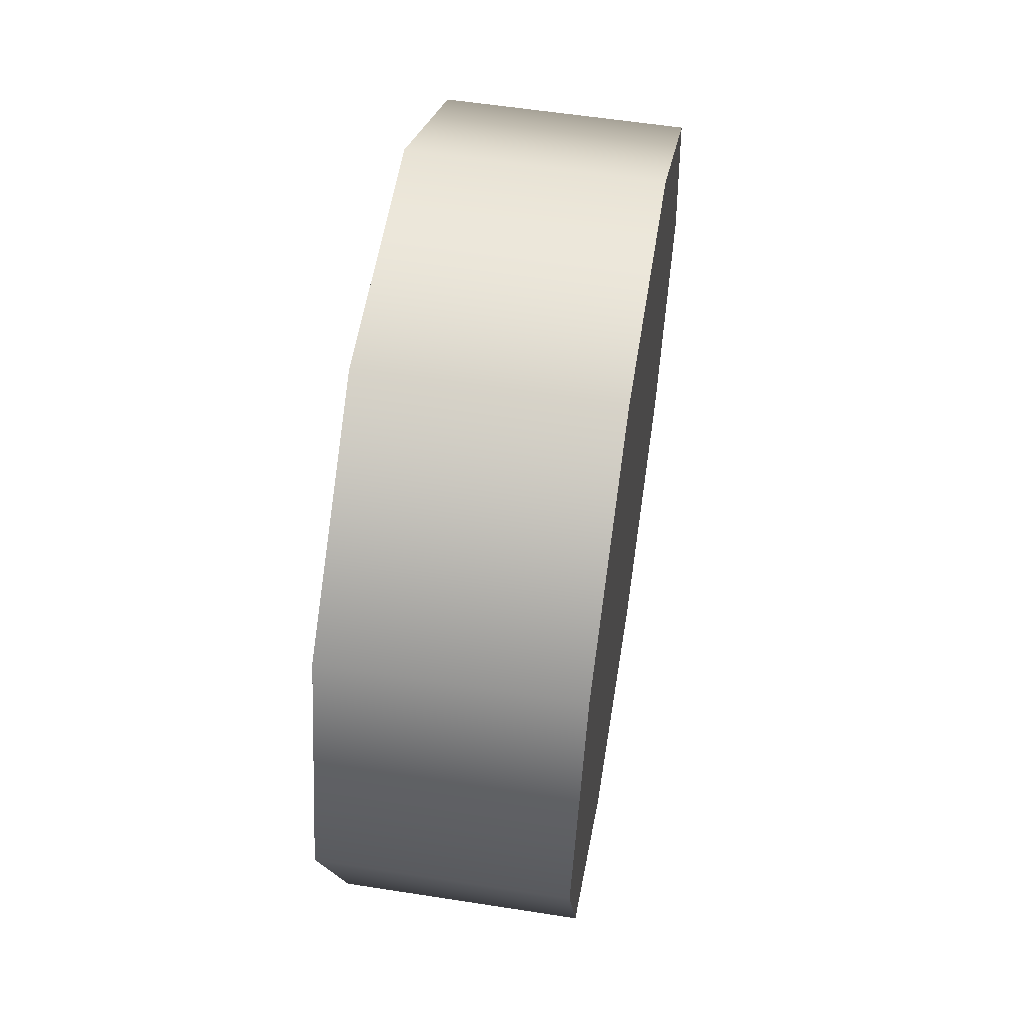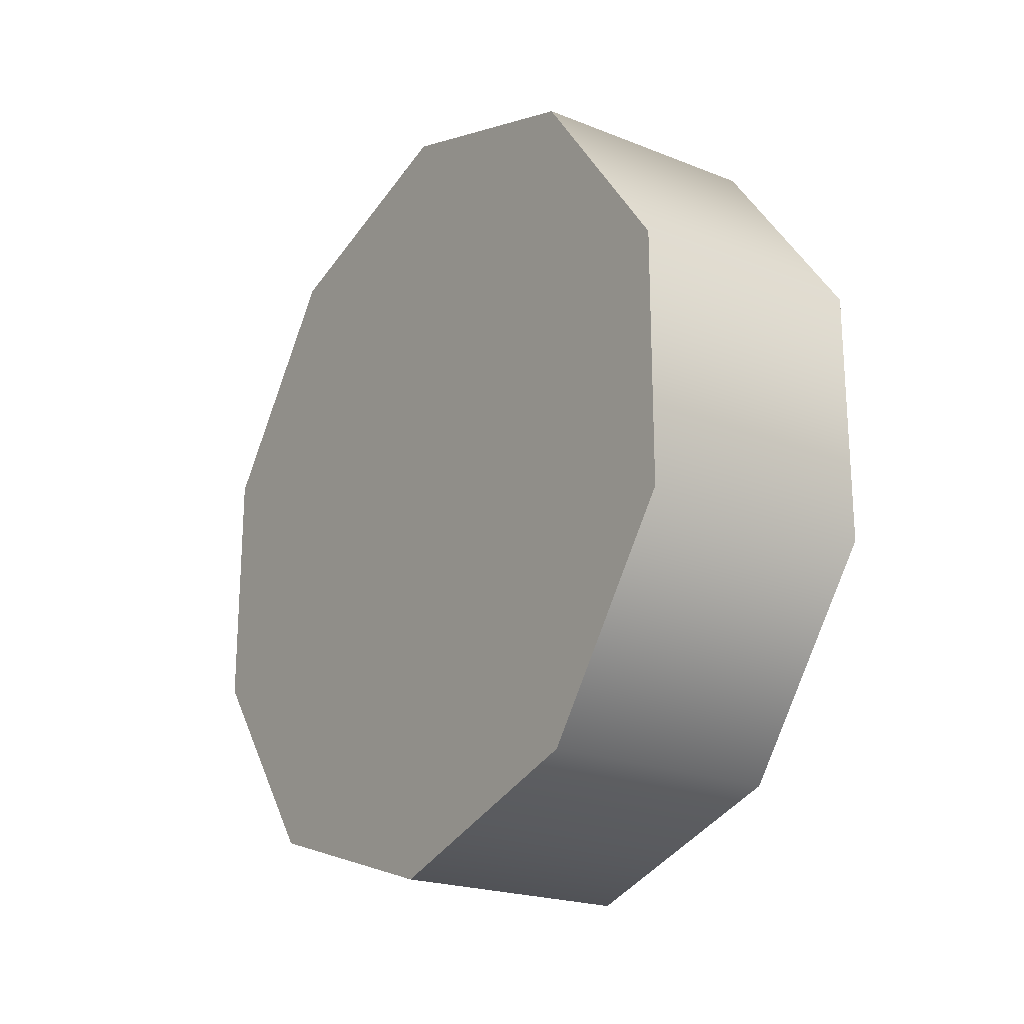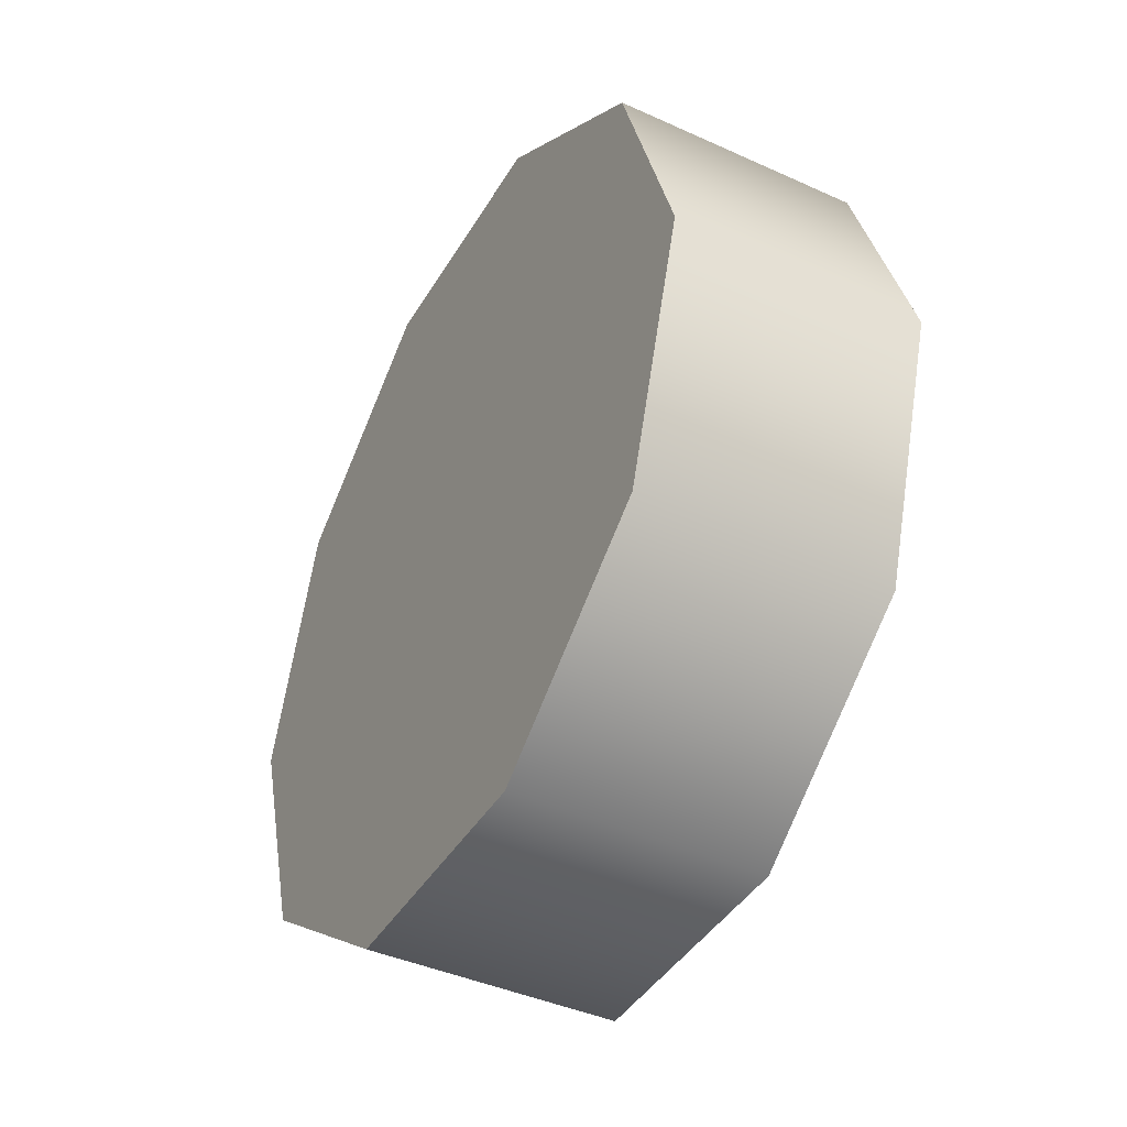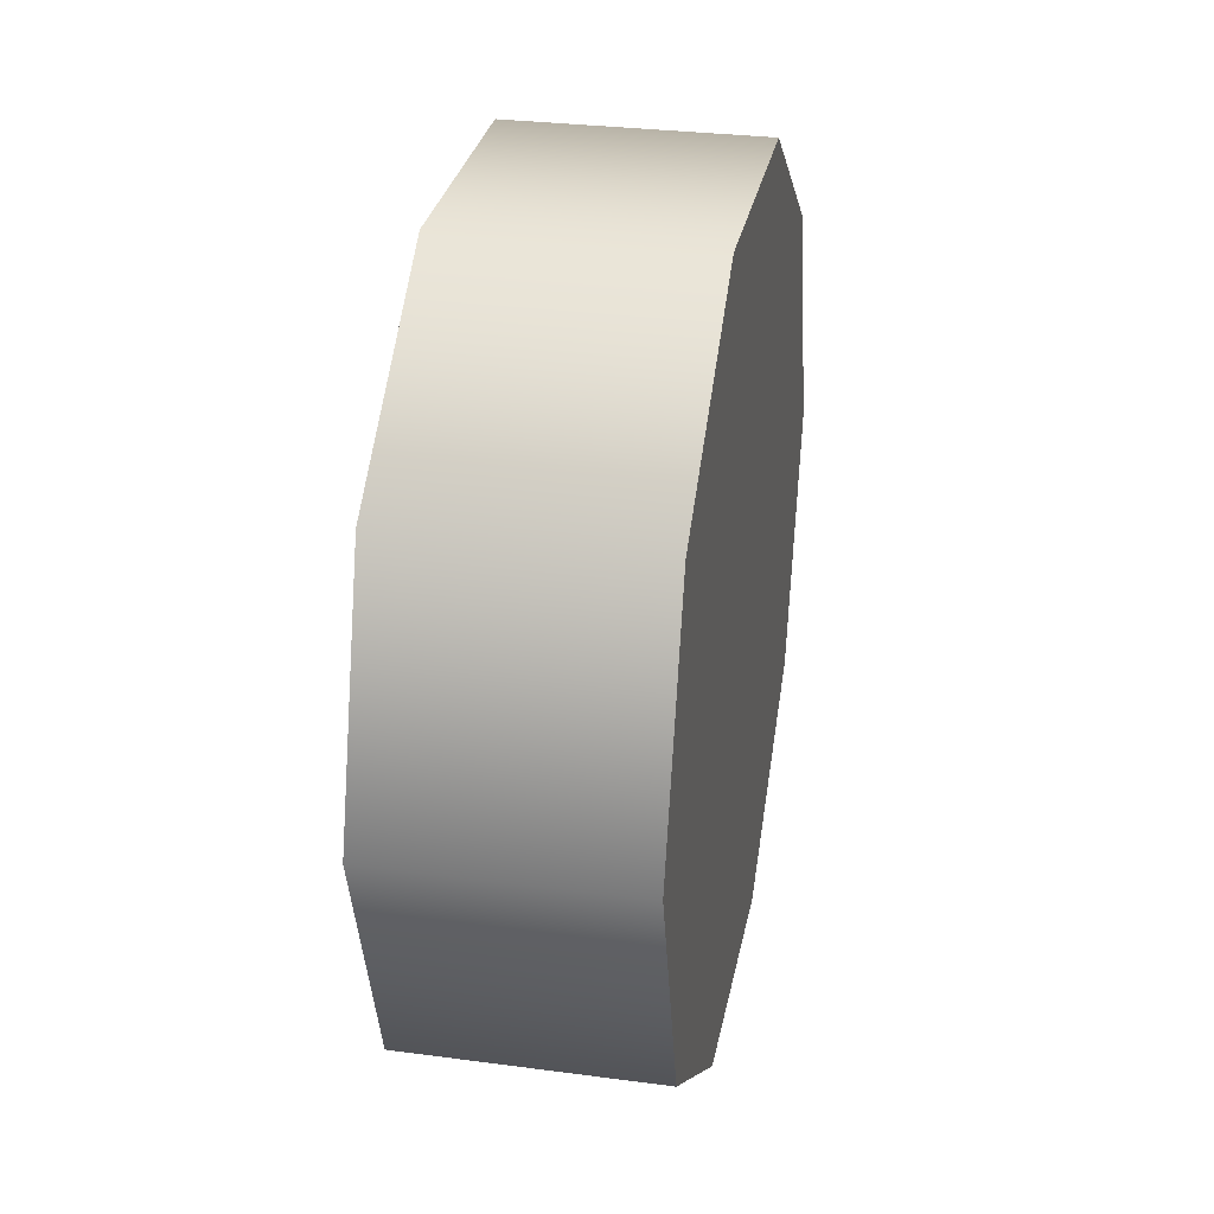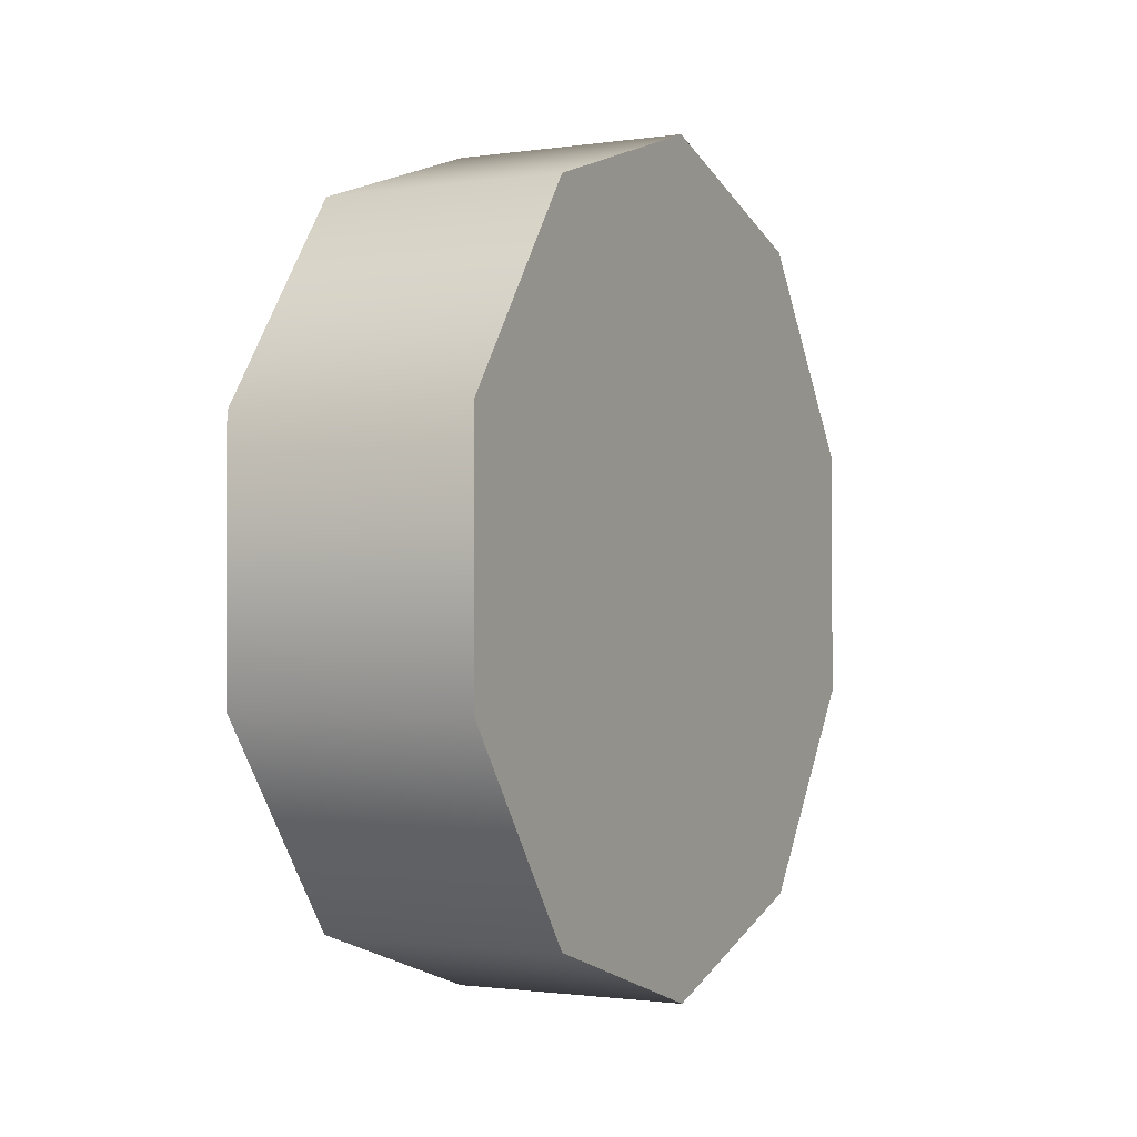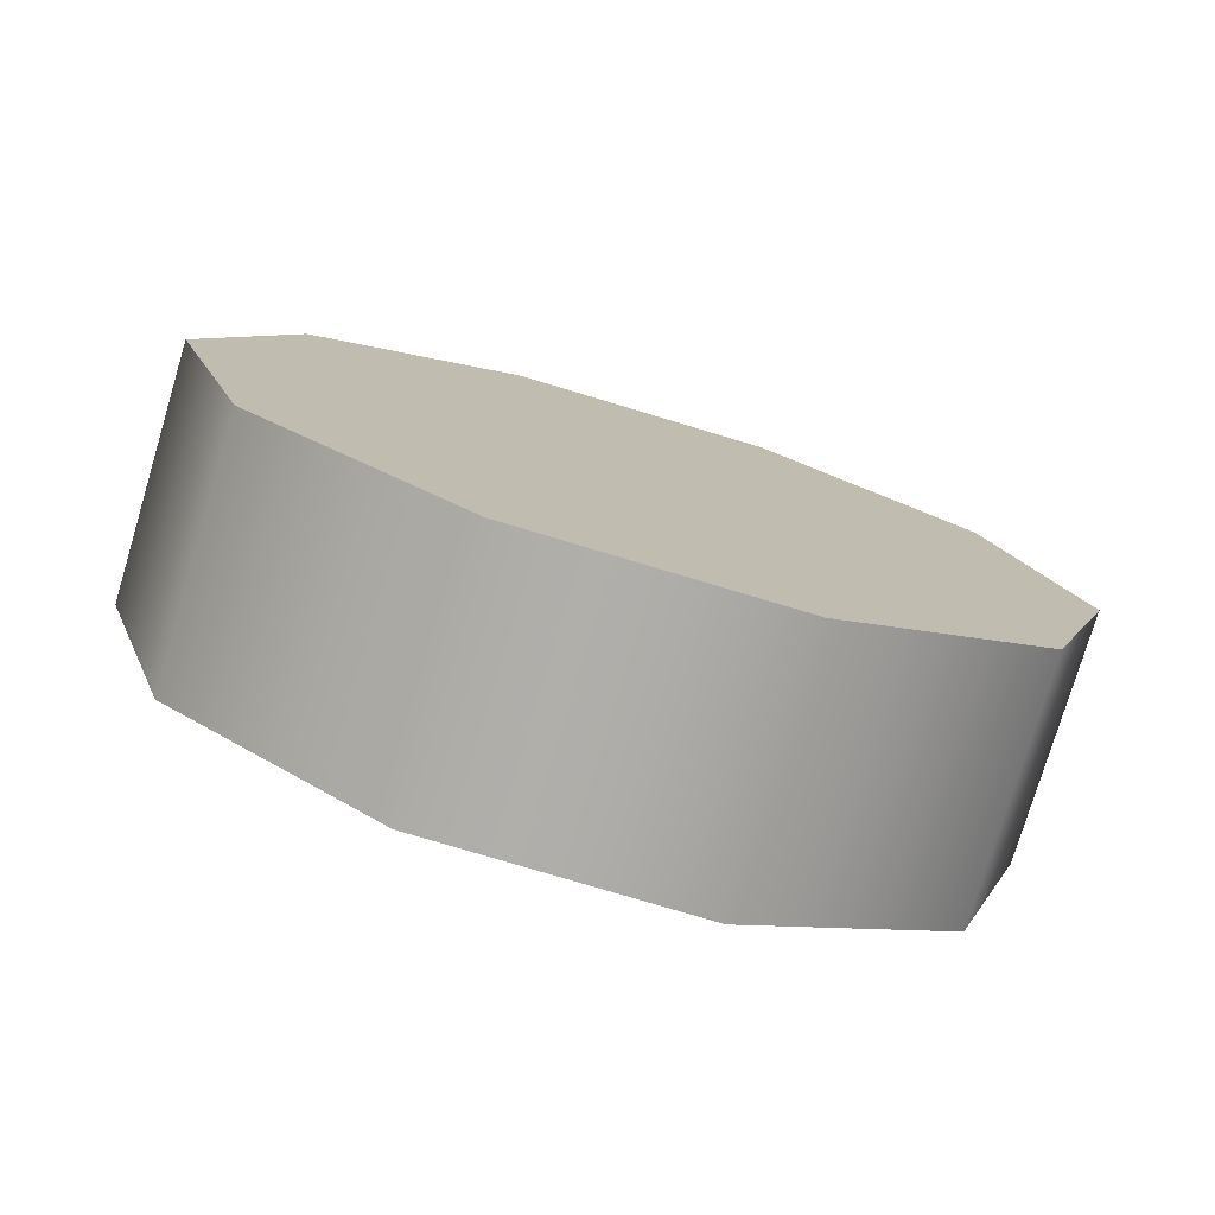
<metadata>
{"format":"obj","ext":"obj","renderer":"f3d","projection":"perspective","resolution":1024,"background":"white","views":[{"elev":57.5,"azim":-170.8,"up":"+Y"},{"elev":-21.3,"azim":144.9,"up":"+Z"},{"elev":-42.1,"azim":-28.5,"up":"+Y"},{"elev":30.1,"azim":-169.1,"up":"+Y"},{"elev":-1.3,"azim":-152.3,"up":"+Z"},{"elev":-77.5,"azim":73.3,"up":"+Y"}]}
</metadata>
<code>
v 1.225 1.44 0.1199
v 1.225 1.224 0.04948
v 1.225 1.574 0.3041
v 1.225 1.574 0.5319
v 1.225 1.44 0.7161
v 1.225 1.224 0.7865
v 1.225 1.007 0.7161
v 1.225 0.8731 0.5319
v 1.225 0.8731 0.3041
v 1.225 1.007 0.1199
v 1.441 1.224 0.04948
v 1.441 1.44 0.1199
v 1.441 1.007 0.1199
v 1.441 0.8731 0.3041
v 1.441 0.8731 0.5319
v 1.441 1.007 0.7161
v 1.441 1.224 0.7865
v 1.441 1.44 0.7161
v 1.441 1.574 0.5319
v 1.441 1.574 0.3041
v 1.225 1.007 0.1199
v 1.441 1.007 0.1199
v 1.225 0.8731 0.3041
v 1.441 0.8731 0.3041
v 1.225 0.8731 0.3041
v 1.441 0.8731 0.3041
v 1.225 0.8731 0.5319
v 1.441 0.8731 0.5319
v 1.225 1.007 0.7161
v 1.441 1.007 0.7161
v 1.225 1.007 0.7161
v 1.441 1.007 0.7161
v 1.225 1.224 0.7865
v 1.441 1.224 0.7865
v 1.225 1.44 0.7161
v 1.441 1.44 0.7161
v 1.225 1.44 0.7161
v 1.441 1.44 0.7161
v 1.225 1.574 0.5319
v 1.441 1.574 0.5319
v 1.225 1.574 0.3041
v 1.441 1.574 0.3041
v 1.225 1.574 0.3041
v 1.441 1.574 0.3041
v 1.225 1.44 0.1199
v 1.441 1.44 0.1199
v 1.225 1.224 0.04948
v 1.441 1.224 0.04948
v 1.225 1.224 0.04948
v 1.441 1.224 0.04948
g group_48_140627855675744
f 1 2 3
f 3 2 4
f 4 2 5
f 5 2 6
f 6 2 7
f 7 2 8
f 8 2 9
f 9 2 10
f 11 12 13
f 13 12 14
f 14 12 15
f 15 12 16
f 16 12 17
f 17 12 18
f 18 12 19
f 19 12 20
f 21 22 23
f 22 24 23
f 25 26 27
f 26 28 27
f 27 28 29
f 28 30 29
f 31 32 33
f 32 34 33
f 33 34 35
f 34 36 35
f 37 38 39
f 38 40 39
f 39 40 41
f 40 42 41
f 43 44 45
f 44 46 45
f 45 46 47
f 46 48 47
f 49 50 21
f 50 22 21

</code>
